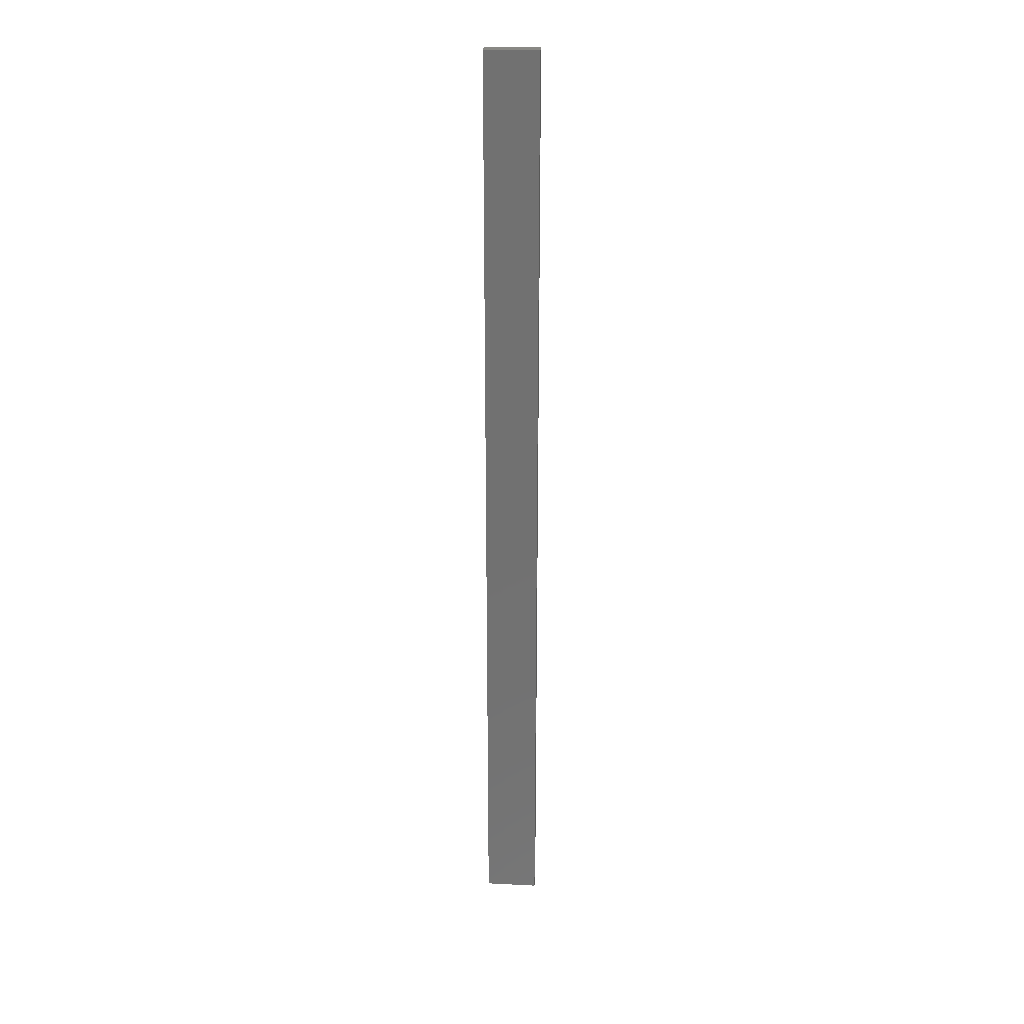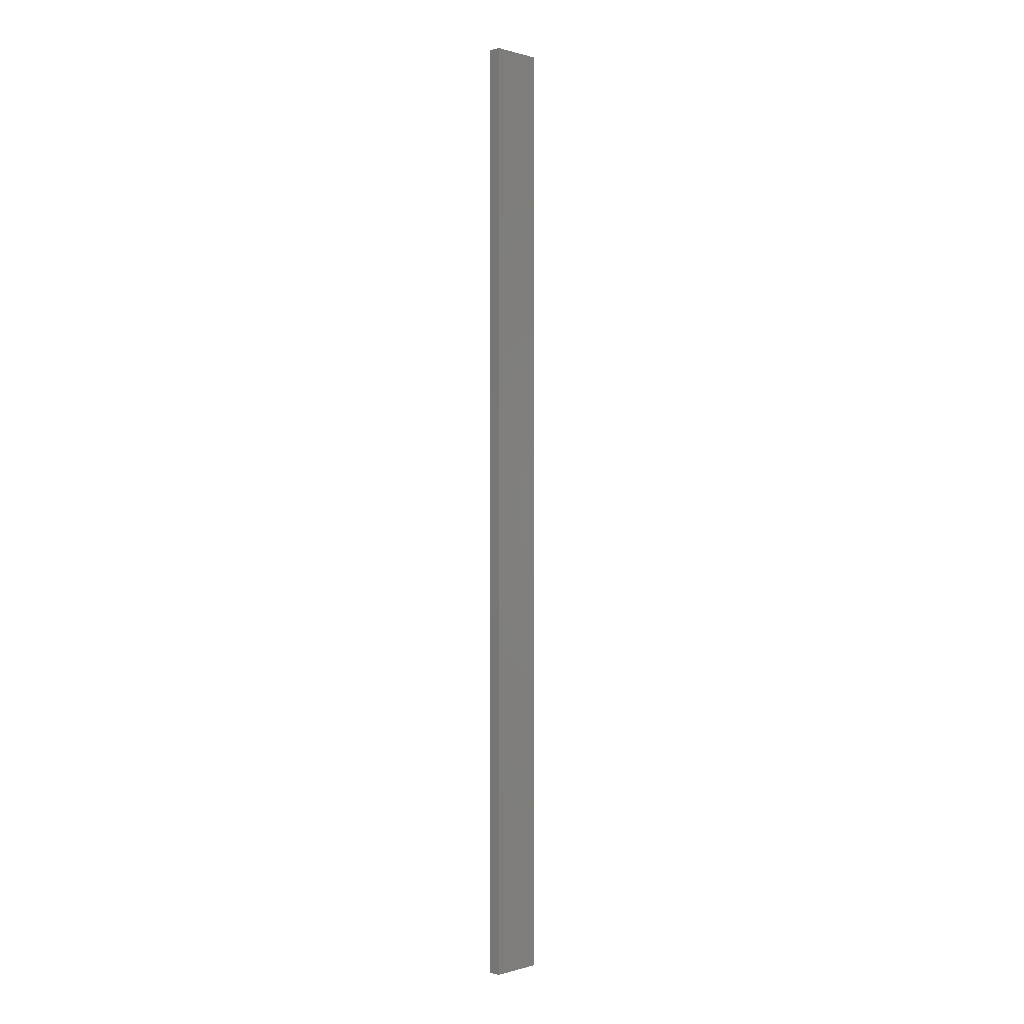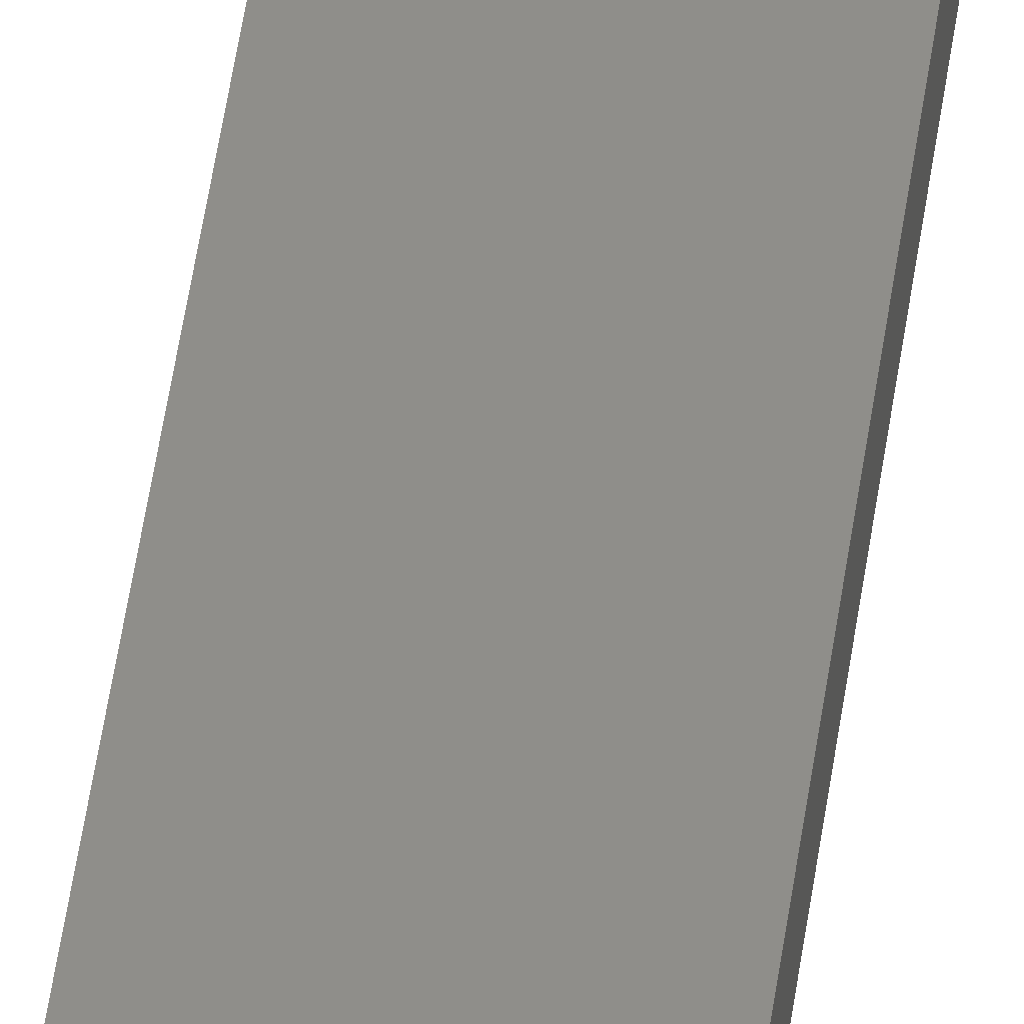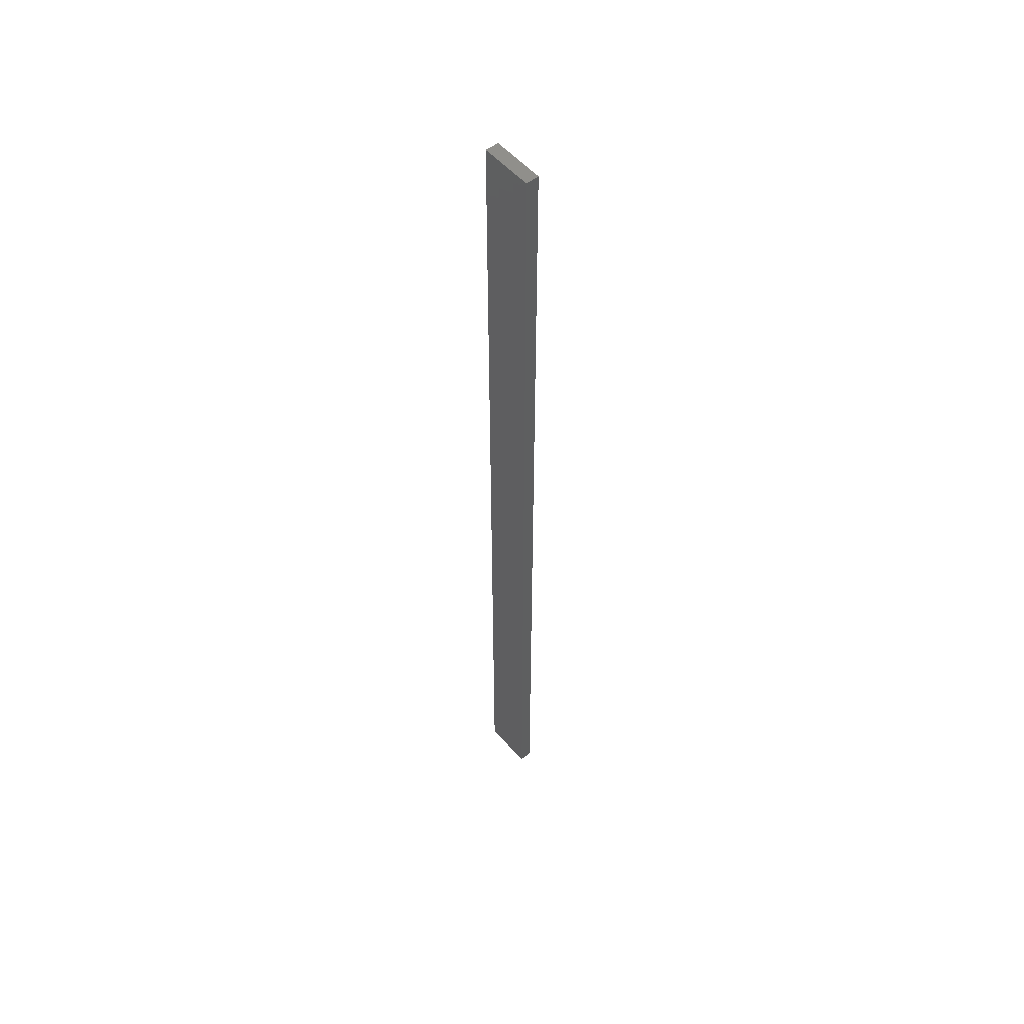
<metadata>
{"format":"stl","ext":"stl","renderer":"f3d","projection":"perspective","resolution":1024,"background":"white","views":[{"elev":26.1,"azim":4.5,"up":"+Z"},{"elev":0.3,"azim":133.6,"up":"+Z"},{"elev":42.6,"azim":7.0,"up":"+Y"},{"elev":52.7,"azim":-129.4,"up":"+Z"}]}
</metadata>
<code>
# stl→obj: 16 verts, 28 faces
v 0.4731 -4.301 187.3
v 0.4064 -4.301 187.3
v 0.4064 -4.301 183.7
v 0.4731 -4.301 183.7
v 0.5398 -4.301 187.3
v 0.5398 -4.301 183.7
v 0.6064 -4.301 187.3
v 0.6064 -4.301 183.7
v 0.6064 -4.251 187.3
v 0.6064 -4.251 183.7
v 0.4065 -4.251 183.7
v 0.4732 -4.251 187.3
v 0.4732 -4.251 183.7
v 0.4065 -4.251 187.3
v 0.5398 -4.251 187.3
v 0.5398 -4.251 183.7
f 1 2 3
f 1 3 4
f 5 4 6
f 5 1 4
f 7 6 8
f 7 5 6
f 9 7 8
f 9 8 10
f 11 12 13
f 14 12 11
f 13 15 16
f 12 15 13
f 16 9 10
f 15 9 16
f 2 14 11
f 2 11 3
f 9 15 7
f 15 5 7
f 12 1 15
f 15 1 5
f 14 2 12
f 12 2 1
f 16 10 8
f 6 16 8
f 4 13 16
f 4 16 6
f 3 11 13
f 3 13 4

</code>
